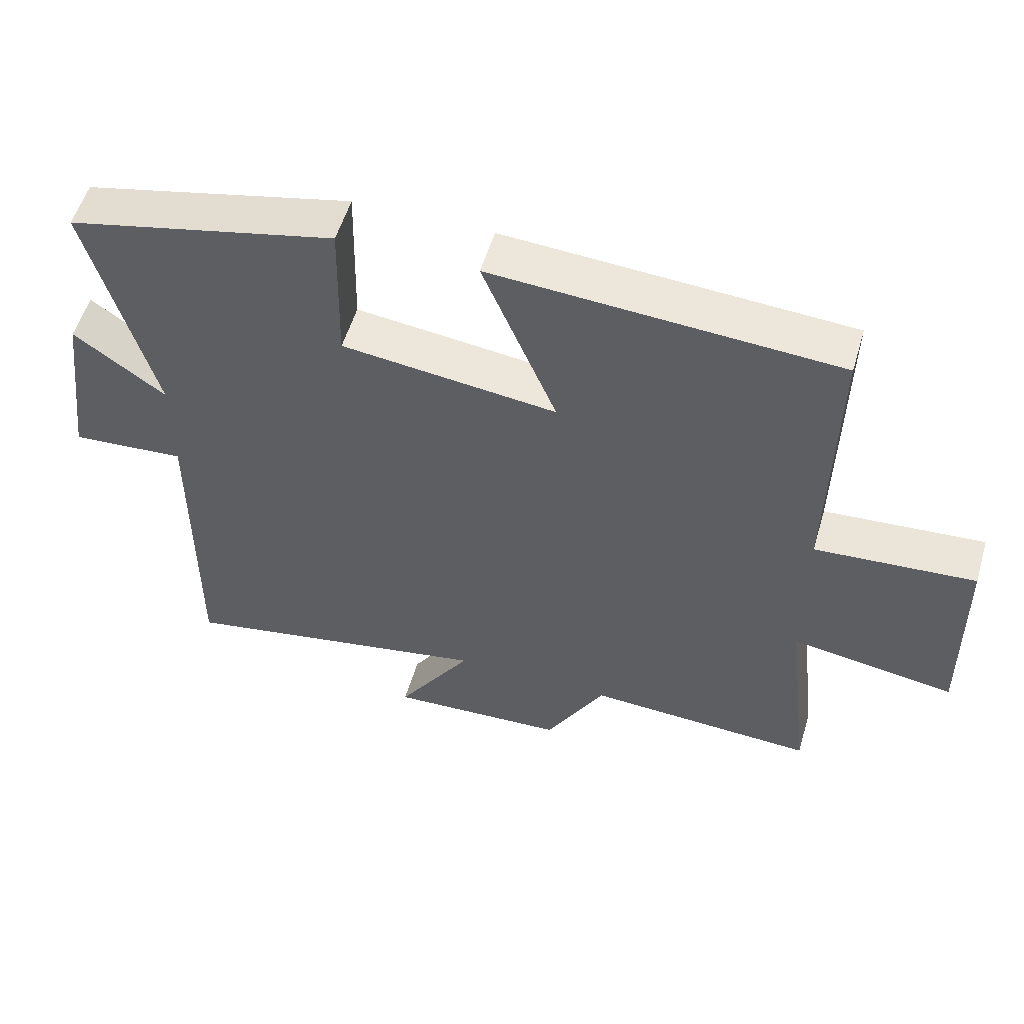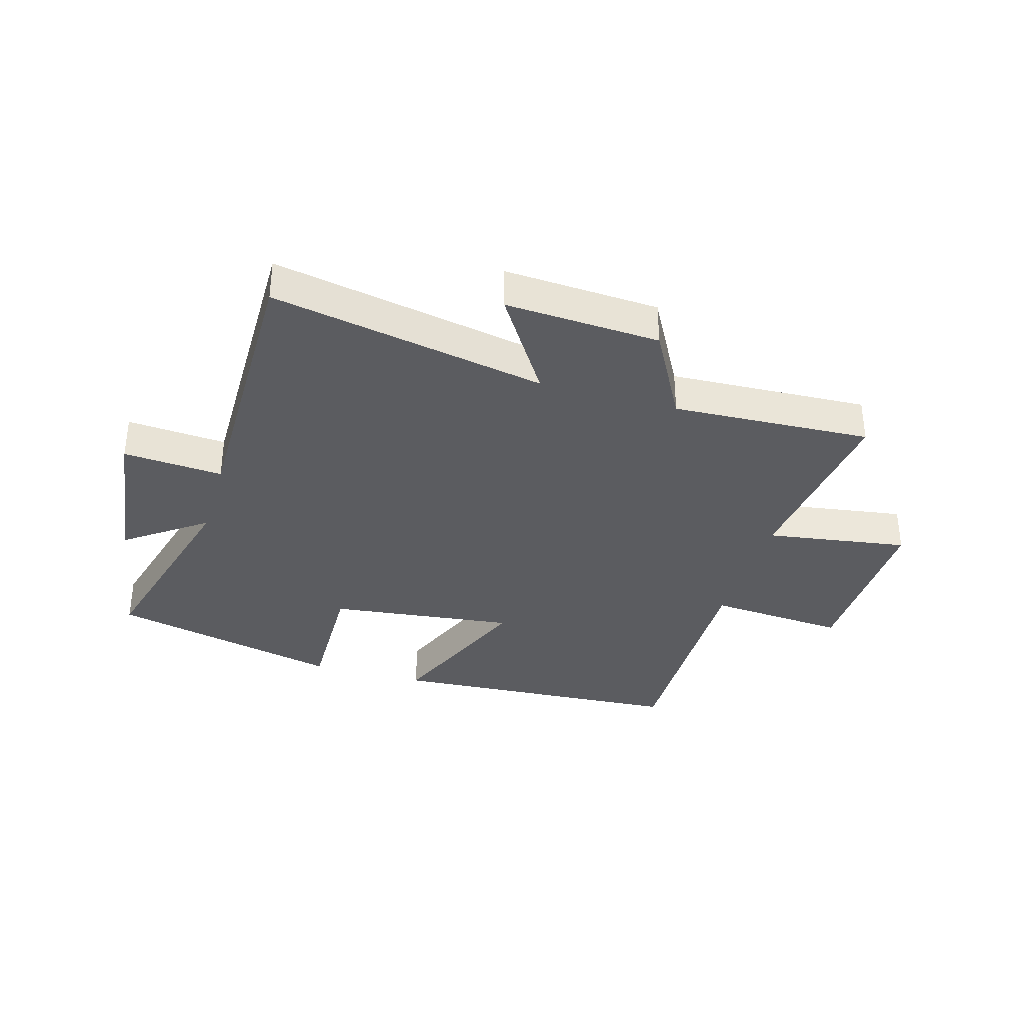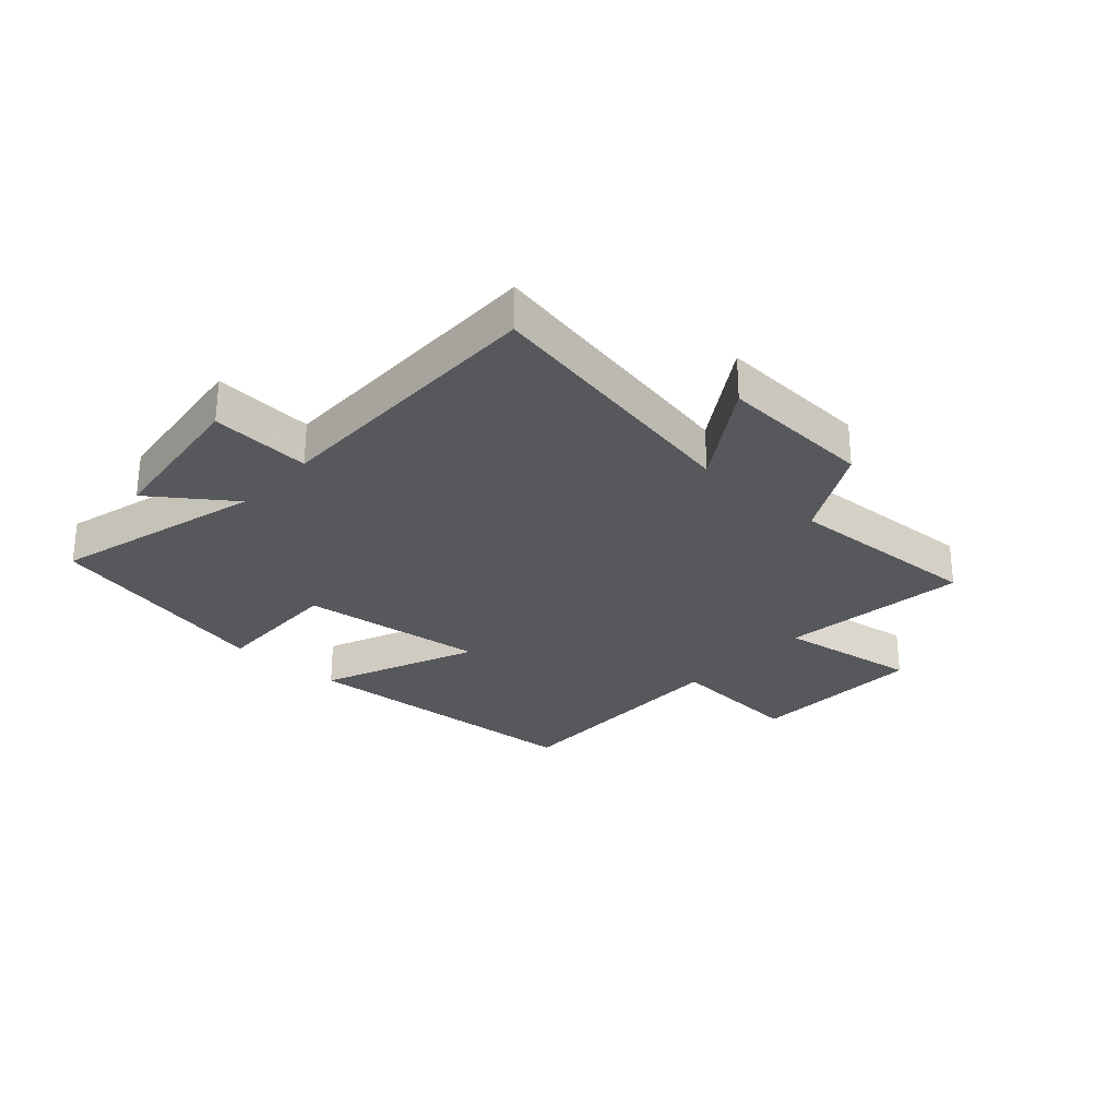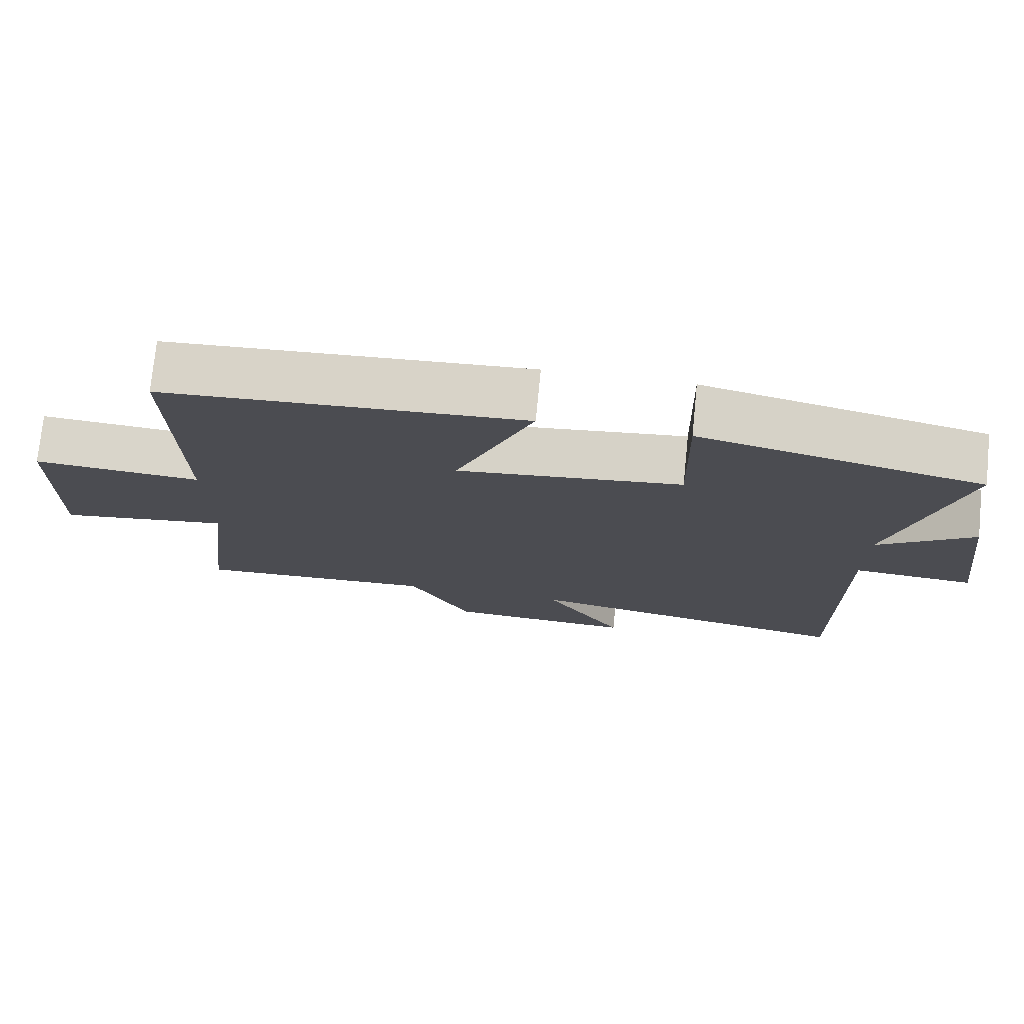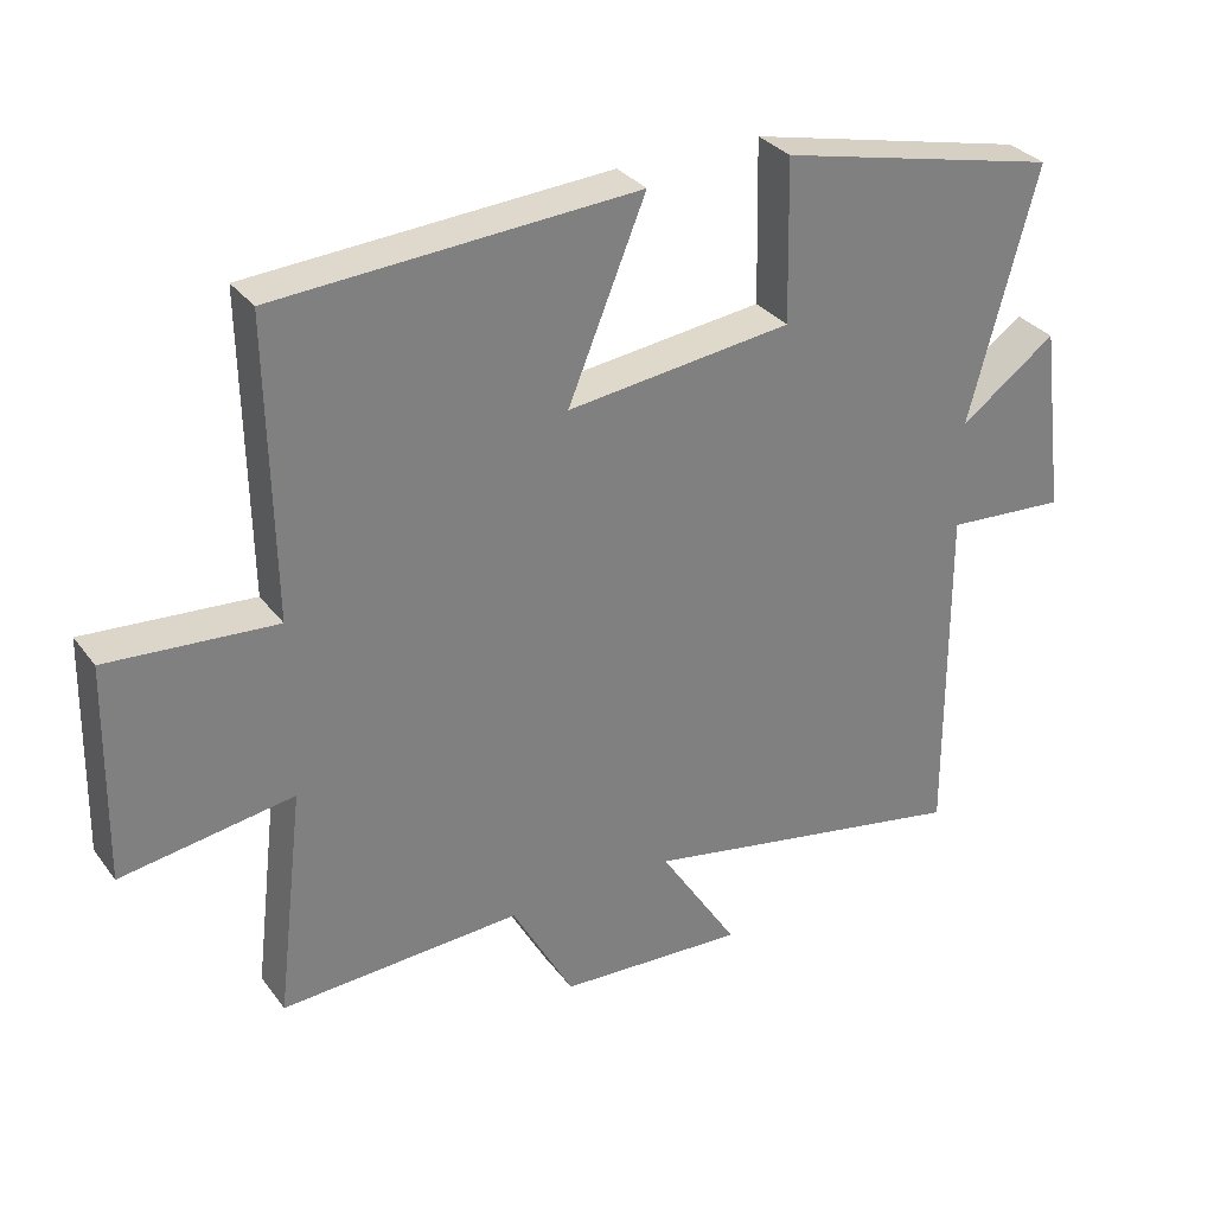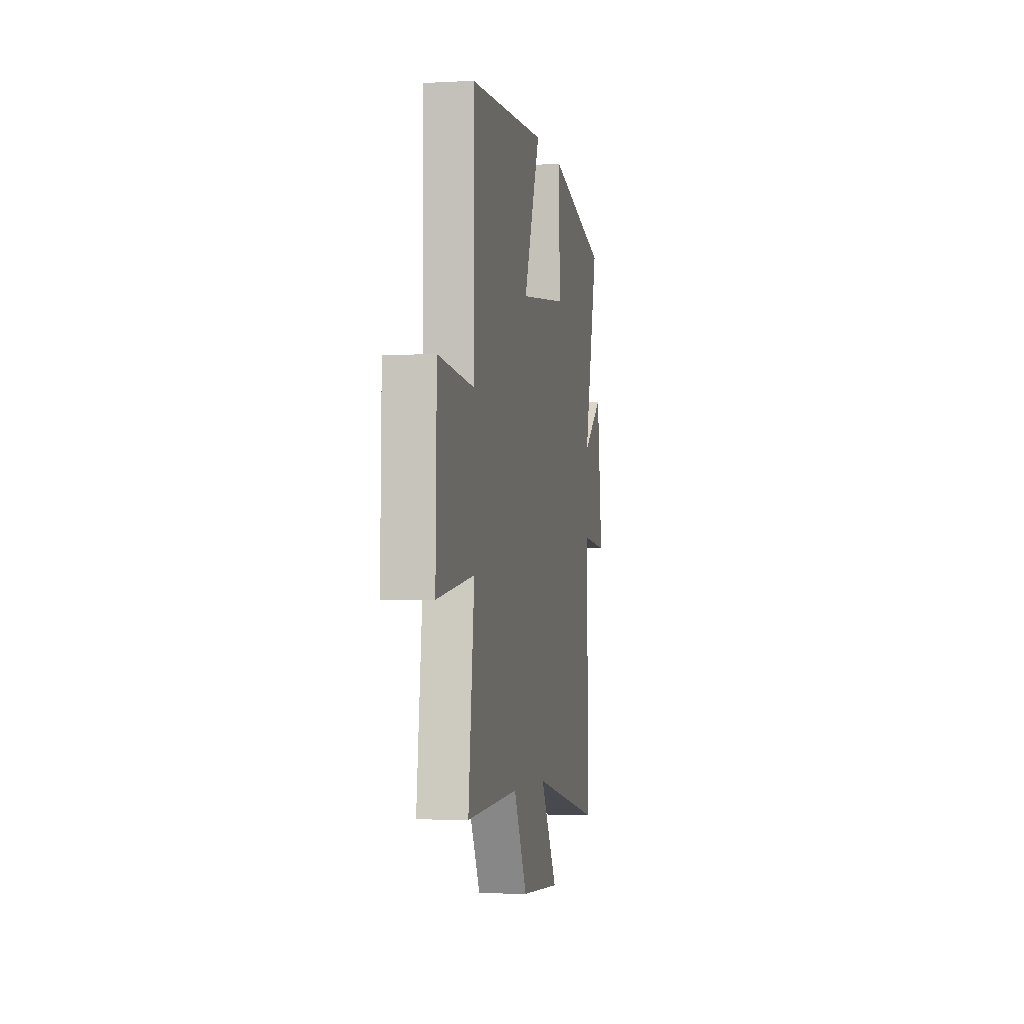
<metadata>
{"format":"obj","ext":"obj","renderer":"f3d","projection":"perspective","resolution":1024,"background":"white","views":[{"elev":54.8,"azim":-163.6,"up":"+Z"},{"elev":-35.0,"azim":163.7,"up":"+Y"},{"elev":-28.0,"azim":137.7,"up":"+Y"},{"elev":74.8,"azim":5.7,"up":"+Z"},{"elev":31.5,"azim":-30.4,"up":"+Z"},{"elev":-3.2,"azim":-79.5,"up":"+Z"}]}
</metadata>
<code>
v 0.503 0.07 -0.587
v 0.037 0.07 -0.5
v 0.148 0.07 -0.672
v -0.114 0.07 -0.658
v -0.201 0.07 -0.5
v -0.538 0.07 -0.517
v -0.5 0.07 -0.196
v -0.741 0.07 -0.233
v -0.735 0.07 0.071
v -0.5 0.07 0.054
v -0.507 0.07 0.468
v -0.002 0.07 0.5
v -0.111 0.07 0.235
v 0.205 0.07 0.273
v 0.2 0.07 0.5
v 0.595 0.07 0.409
v 0.5 0.07 0.054
v 0.635 0.07 0.152
v 0.669 0.07 -0.114
v 0.5 0.07 -0.102
v 0.503 0 -0.587
v 0.037 0 -0.5
v 0.148 0 -0.672
v -0.114 0 -0.658
v -0.201 0 -0.5
v -0.538 0 -0.517
v -0.5 0 -0.196
v -0.741 0 -0.233
v -0.735 0 0.071
v -0.5 0 0.054
v -0.507 0 0.468
v -0.002 0 0.5
v -0.111 0 0.235
v 0.205 0 0.273
v 0.2 0 0.5
v 0.595 0 0.409
v 0.5 0 0.054
v 0.635 0 0.152
v 0.669 0 -0.114
v 0.5 0 -0.102
f 17 18 19 20
f 14 15 16 17
f 13 14 17 20
f 10 11 12 13
f 10 13 20 1
f 7 8 9 10
f 5 6 7
f 5 7 10
f 2 3 4 5
f 2 5 10
f 1 2 10
f 40 39 38 37
f 37 36 35 34
f 40 37 34 33
f 33 32 31 30
f 21 40 33 30
f 30 29 28 27
f 27 26 25
f 30 27 25
f 25 24 23 22
f 30 25 22
f 30 22 21
f 1 21 22 2
f 2 22 23 3
f 3 23 24 4
f 4 24 25 5
f 5 25 26 6
f 6 26 27 7
f 7 27 28 8
f 8 28 29 9
f 9 29 30 10
f 10 30 31 11
f 11 31 32 12
f 12 32 33 13
f 13 33 34 14
f 14 34 35 15
f 15 35 36 16
f 16 36 37 17
f 17 37 38 18
f 18 38 39 19
f 19 39 40 20
f 20 40 21 1

</code>
